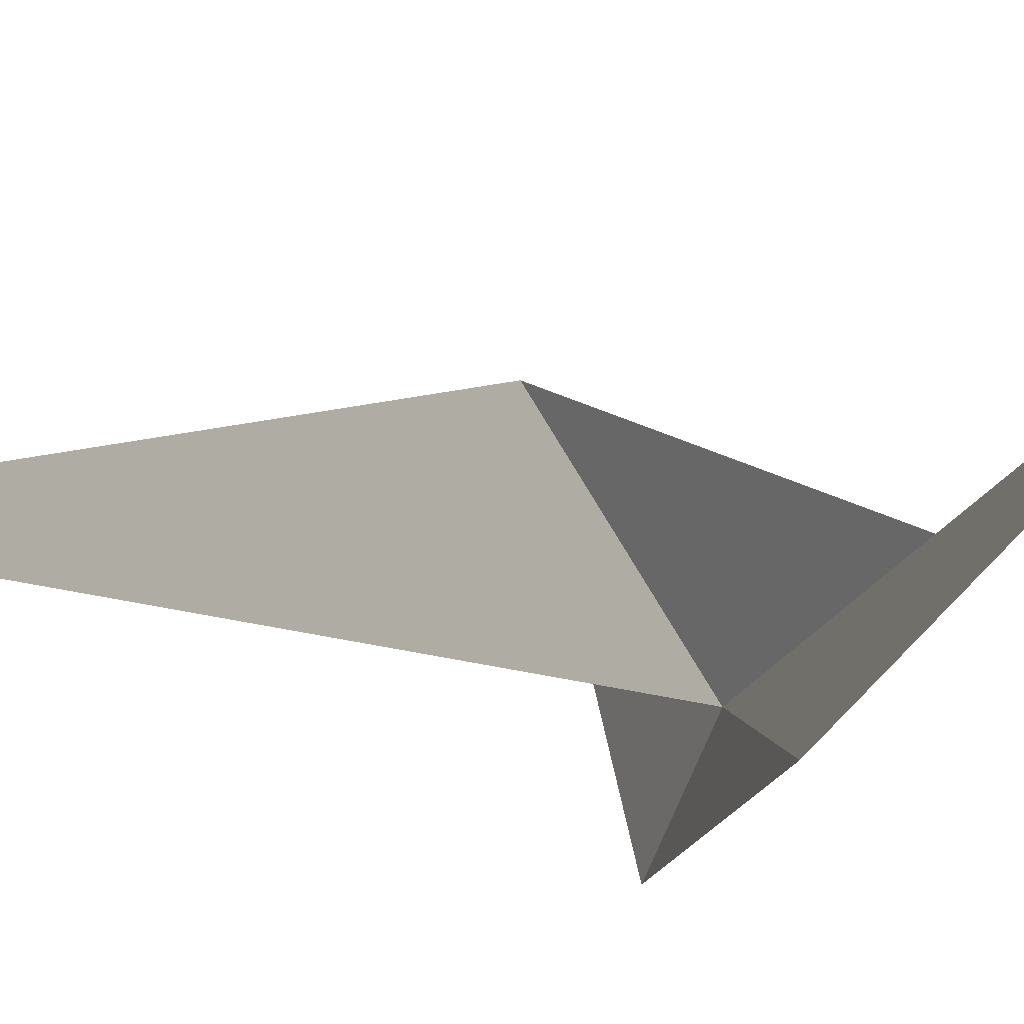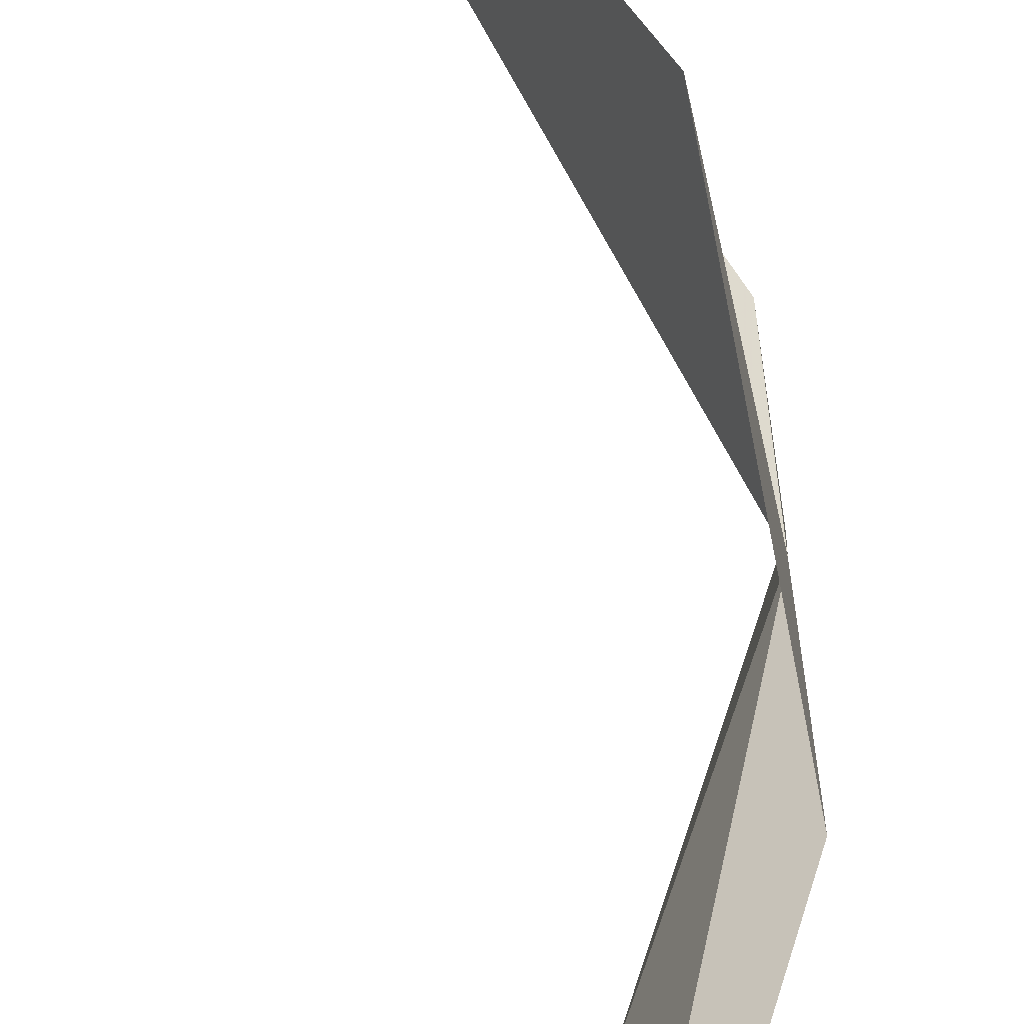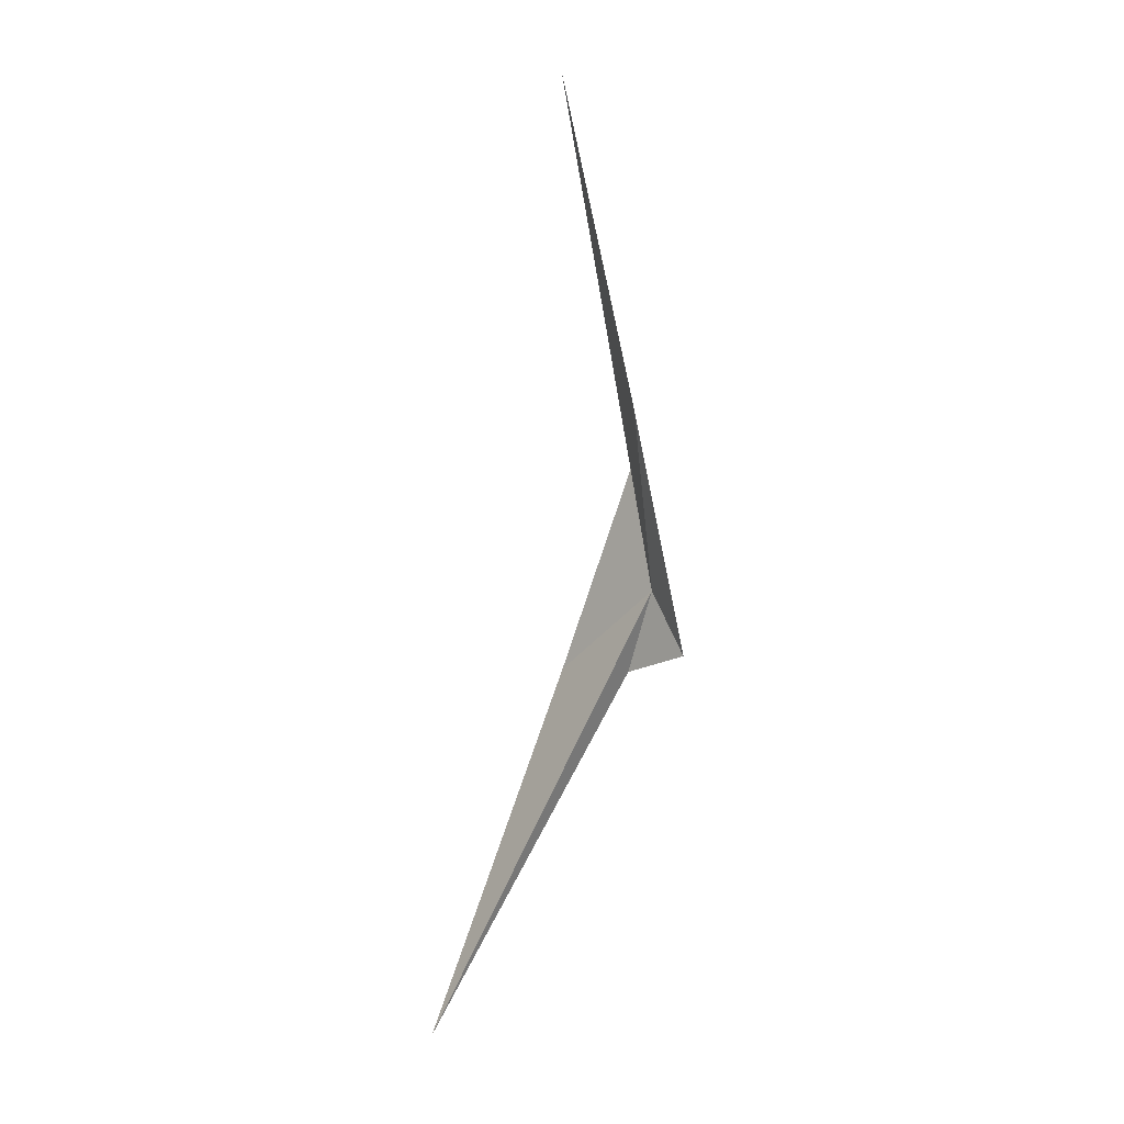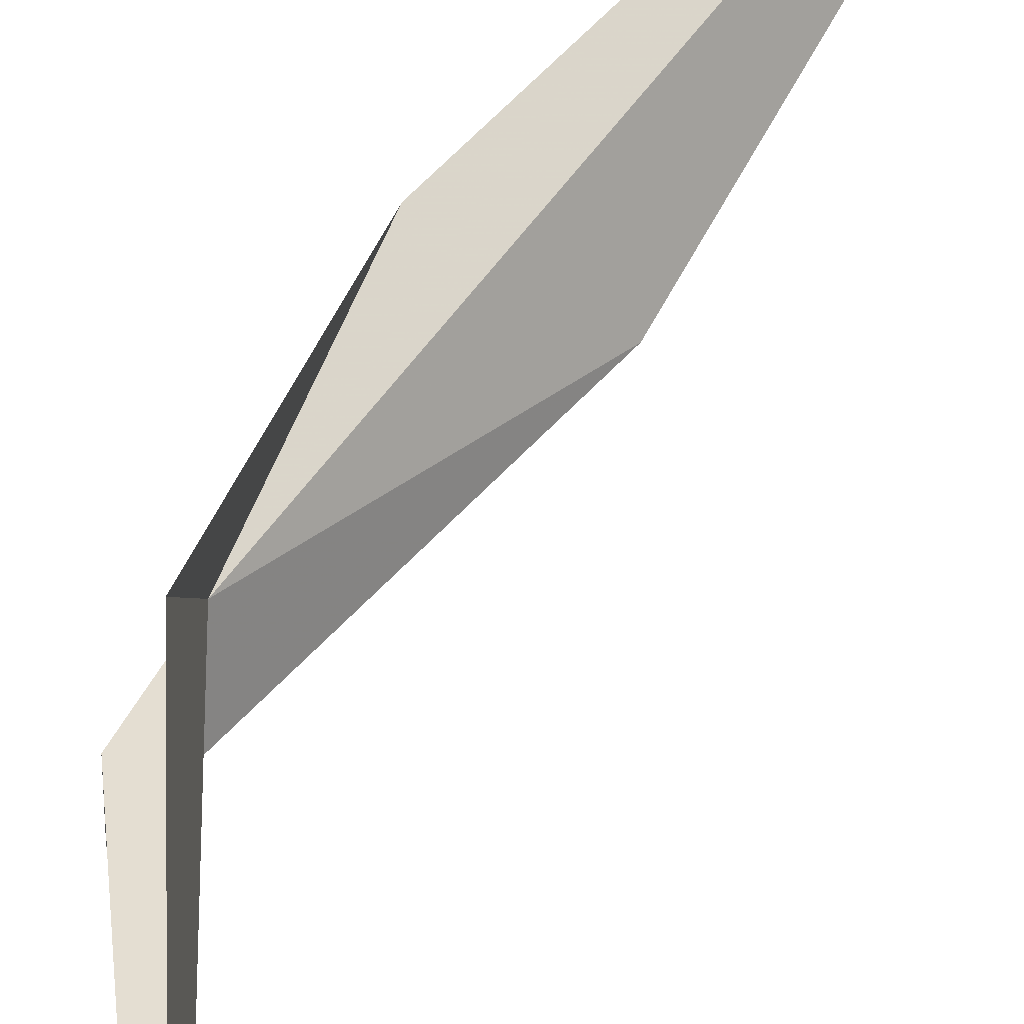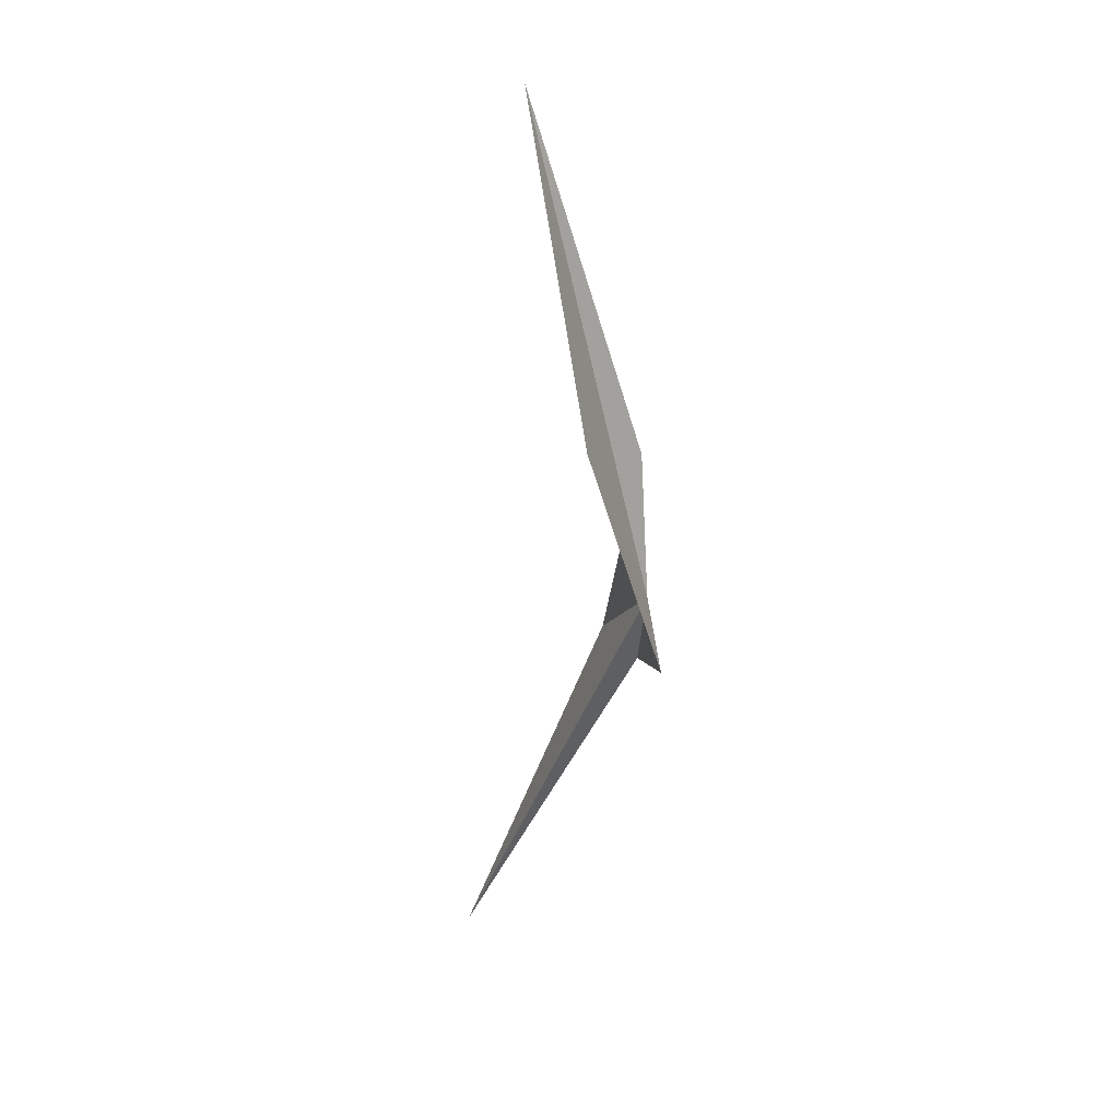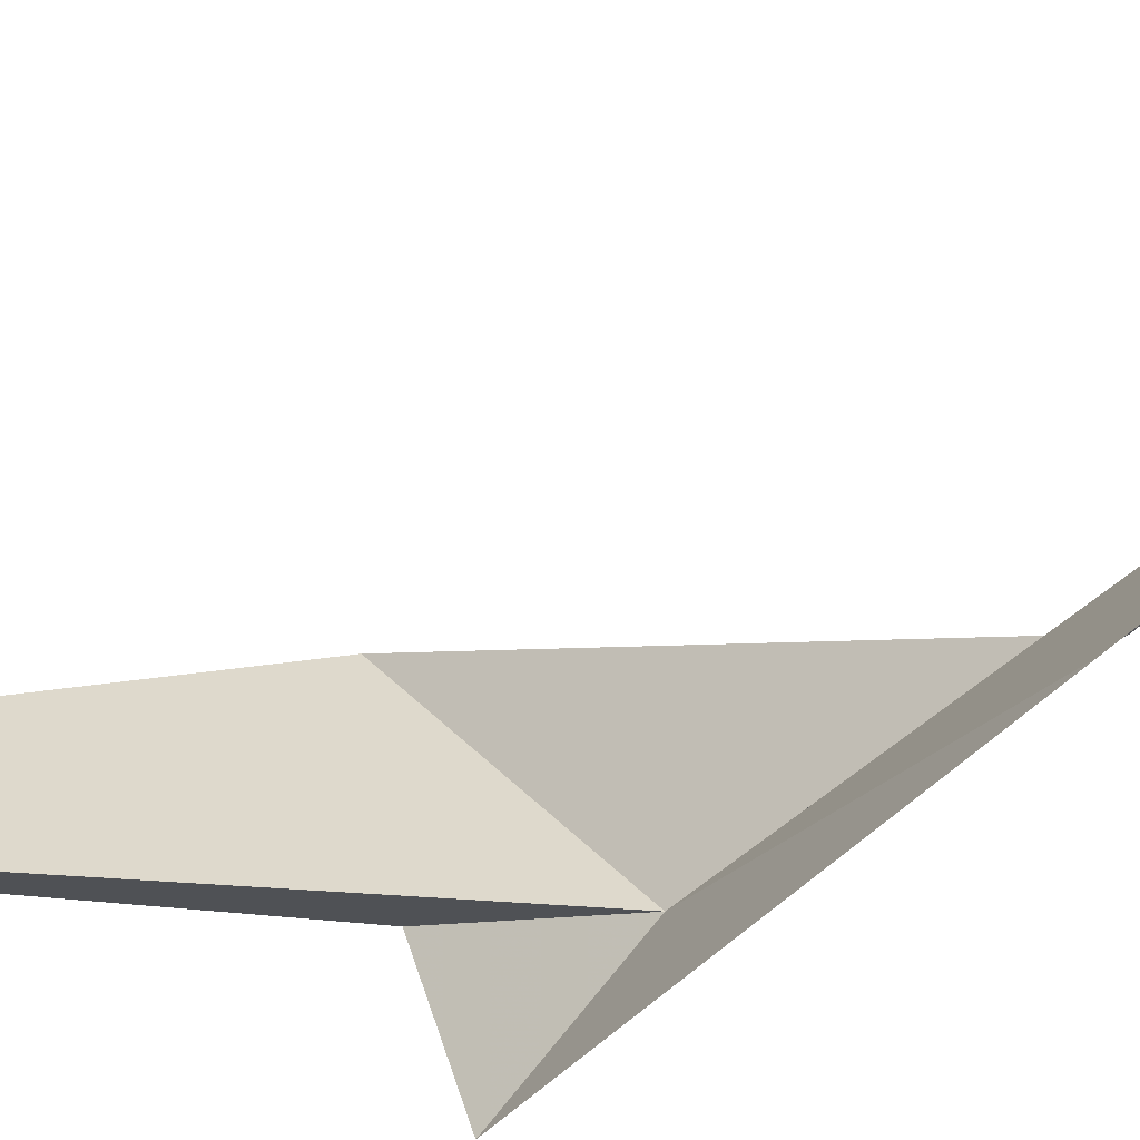
<metadata>
{"format":"obj","ext":"obj","renderer":"f3d","projection":"perspective","resolution":1024,"background":"white","views":[{"elev":-14.6,"azim":-26.4,"up":"+Y"},{"elev":36.3,"azim":-4.2,"up":"+Y"},{"elev":-0.9,"azim":-37.8,"up":"+Z"},{"elev":52.6,"azim":-160.2,"up":"+Y"},{"elev":22.5,"azim":-8.7,"up":"+Z"},{"elev":-43.2,"azim":-54.4,"up":"+Y"}]}
</metadata>
<code>
v 11.39 -2.365 195.8
v -3.04 -3.136 256.5
v 2.864 -9.248 216.8
v 10.77 -0.5744 213.3
v 12.26 -7.119 188.1
v 8.479 11.46 186
v 11.13 1.773 185.9
v -9.13 14.56 142.1
f 1 3 2
f 1 2 4
f 1 5 3
f 1 4 6
f 1 7 5
f 1 8 7
f 1 6 8

</code>
